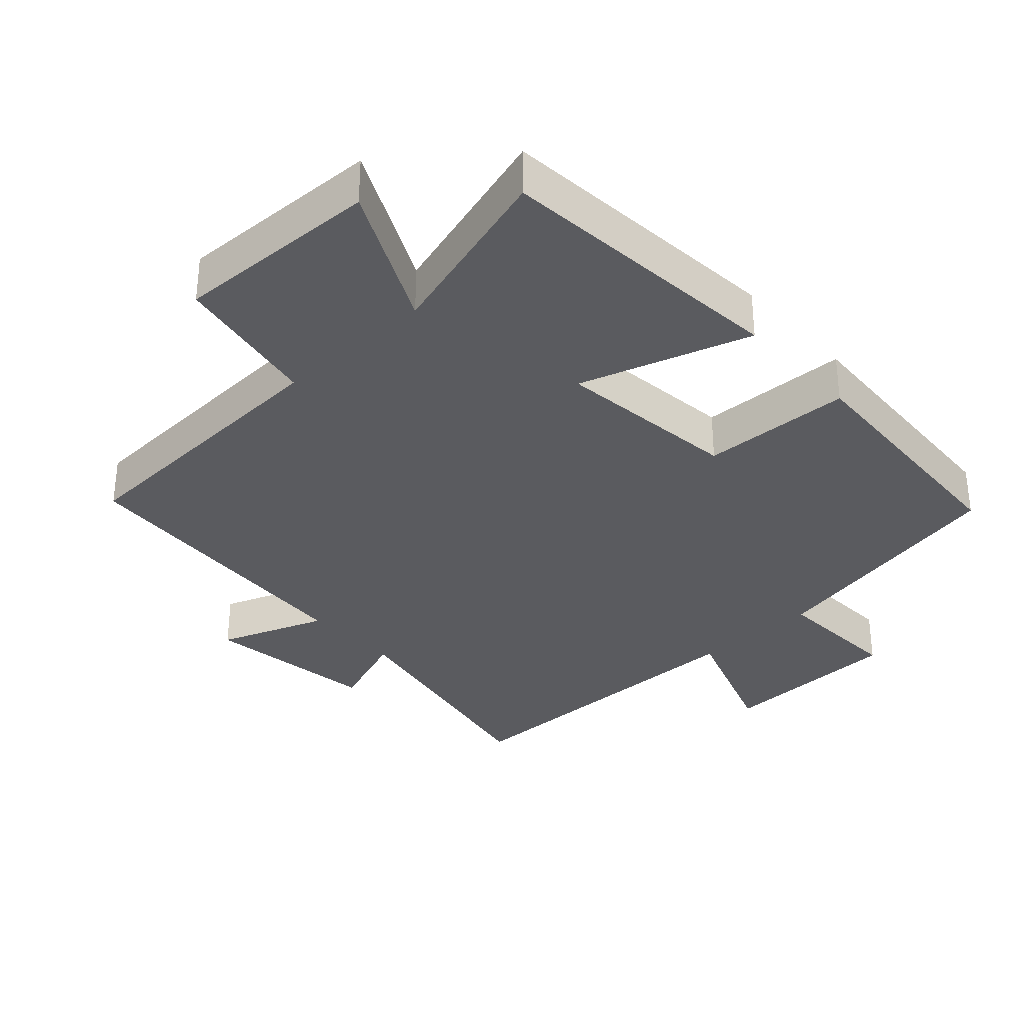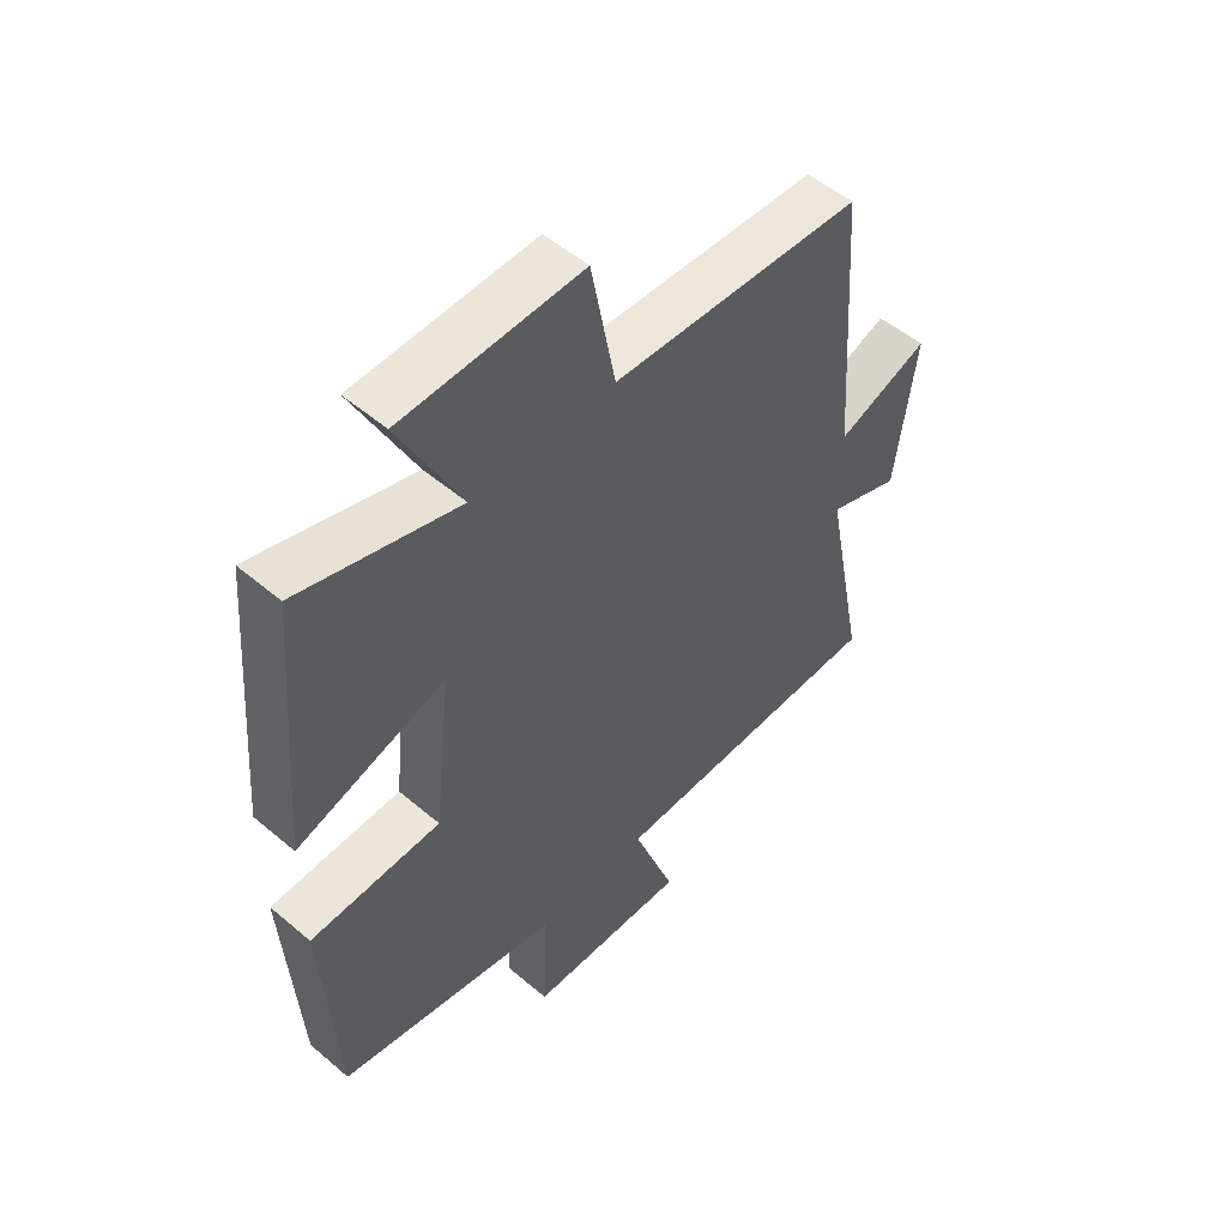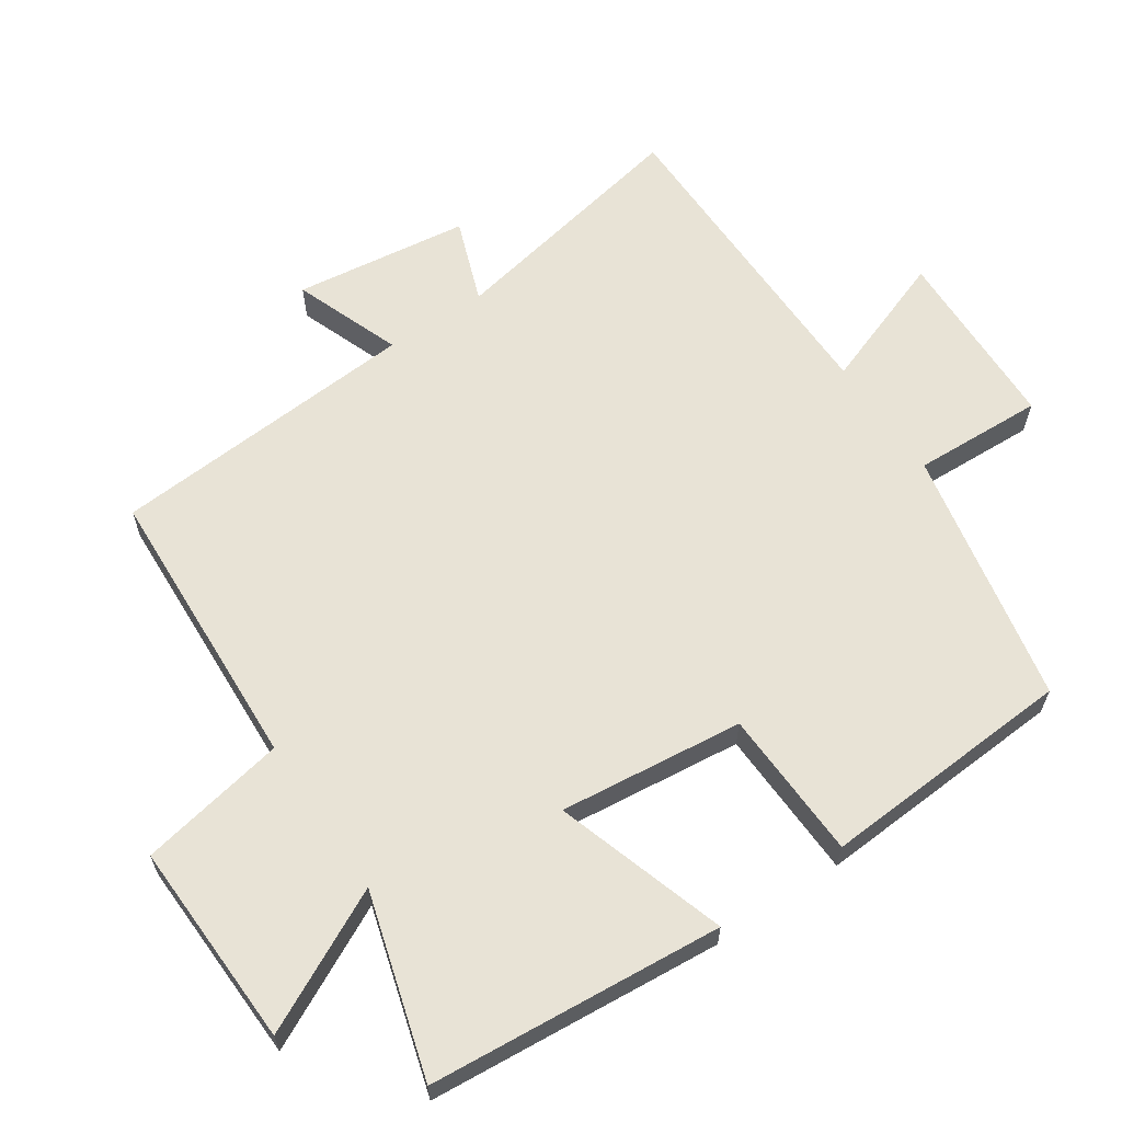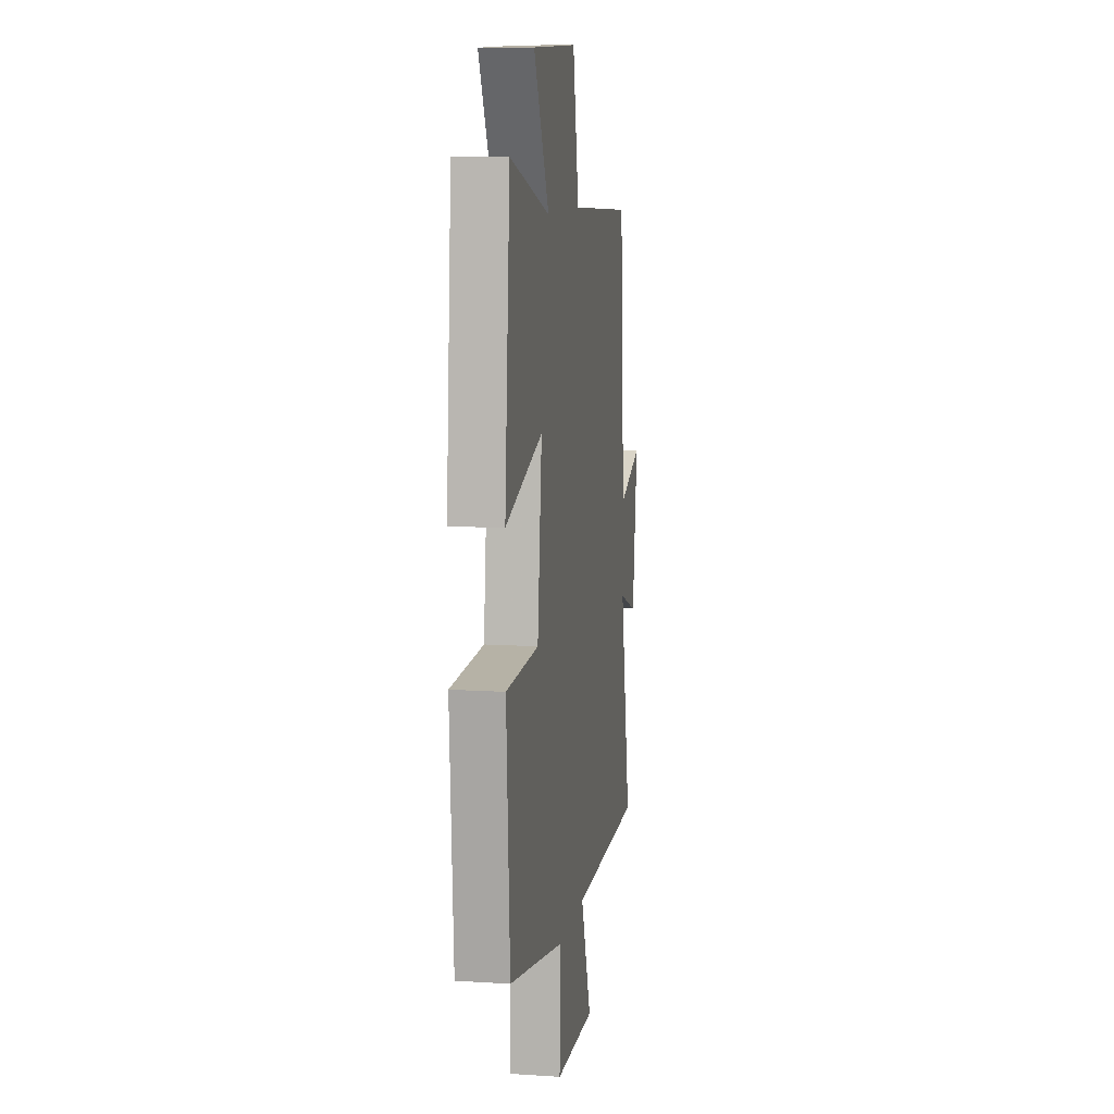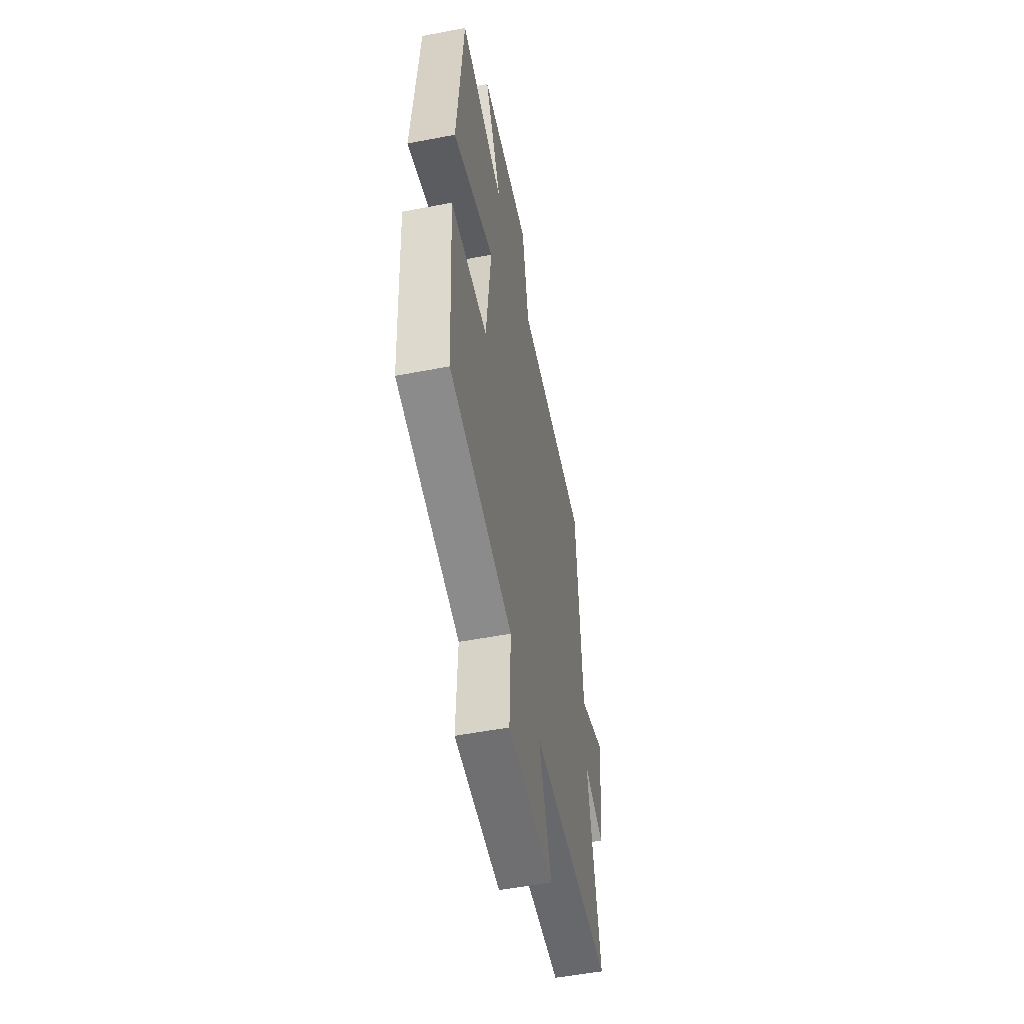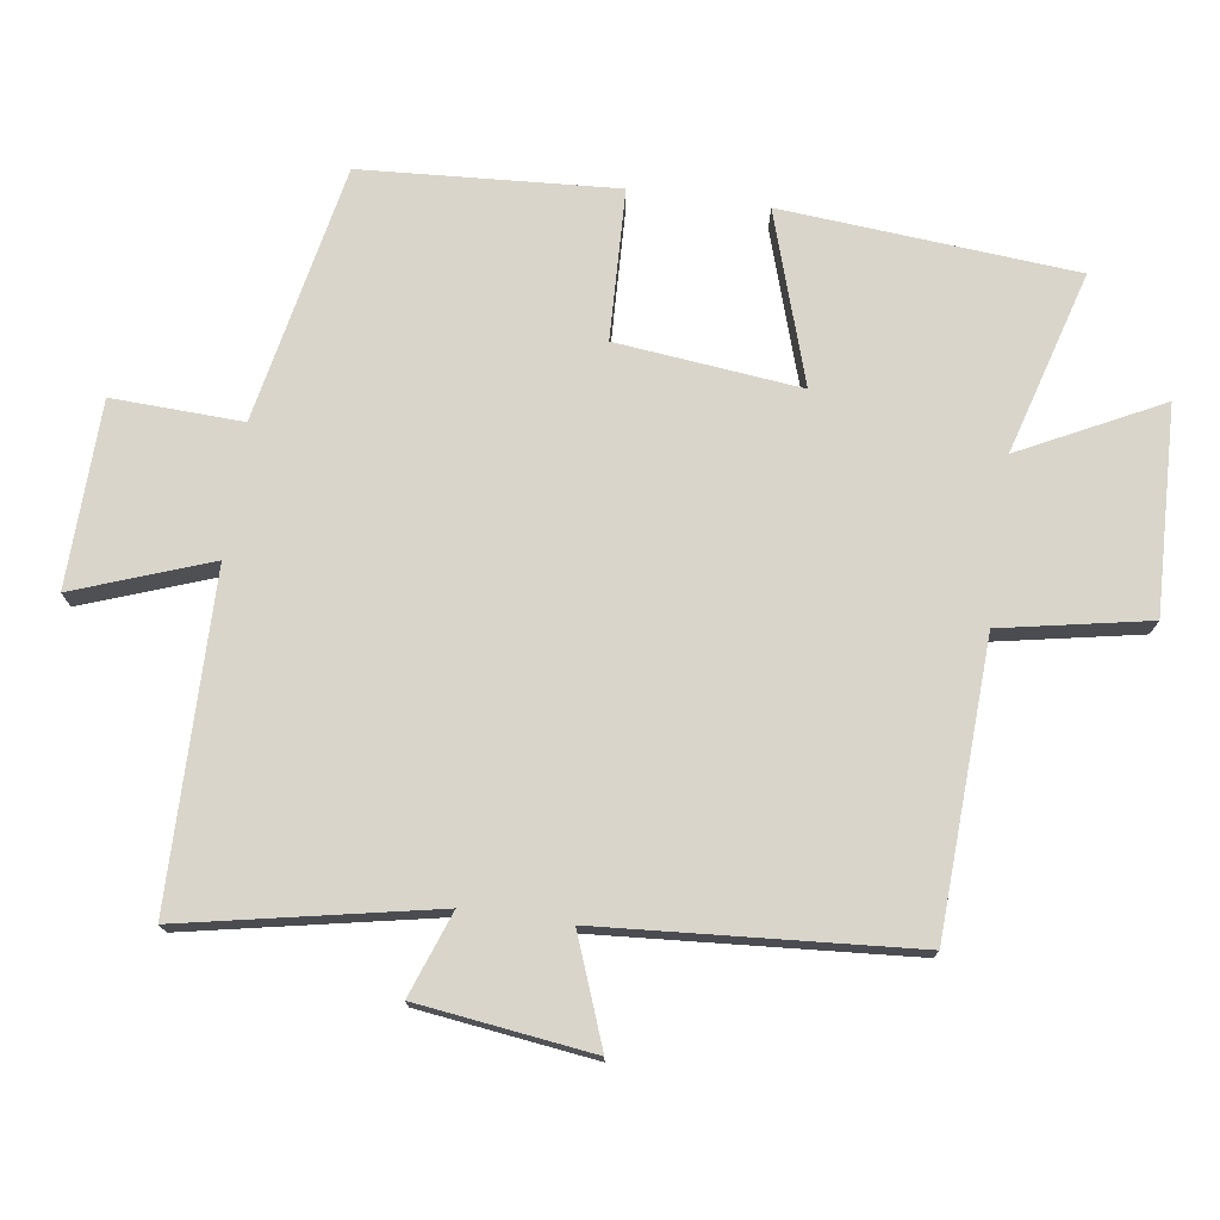
<metadata>
{"format":"obj","ext":"obj","renderer":"f3d","projection":"perspective","resolution":1024,"background":"white","views":[{"elev":-33.3,"azim":42.6,"up":"+Y"},{"elev":52.3,"azim":132.4,"up":"+Z"},{"elev":62.5,"azim":56.0,"up":"+Y"},{"elev":10.2,"azim":99.5,"up":"+Z"},{"elev":-53.1,"azim":101.6,"up":"+Z"},{"elev":74.7,"azim":-82.0,"up":"+Y"}]}
</metadata>
<code>
v -0.468 0.07 0.48
v -0.044 0.07 0.5
v -0.003 0.07 0.716
v 0.299 0.07 0.706
v 0.196 0.07 0.5
v 0.464 0.07 0.578
v 0.5 0.07 0.147
v 0.249 0.07 0.227
v 0.279 0.07 -0.043
v 0.5 0.07 -0.051
v 0.477 0.07 -0.424
v 0.1 0.07 -0.5
v 0.108 0.07 -0.691
v -0.164 0.07 -0.699
v -0.092 0.07 -0.5
v -0.572 0.07 -0.495
v -0.5 0.07 -0.128
v -0.623 0.07 -0.173
v -0.657 0.07 0.083
v -0.5 0.07 0.024
v -0.468 0 0.48
v -0.044 0 0.5
v -0.003 0 0.716
v 0.299 0 0.706
v 0.196 0 0.5
v 0.464 0 0.578
v 0.5 0 0.147
v 0.249 0 0.227
v 0.279 0 -0.043
v 0.5 0 -0.051
v 0.477 0 -0.424
v 0.1 0 -0.5
v 0.108 0 -0.691
v -0.164 0 -0.699
v -0.092 0 -0.5
v -0.572 0 -0.495
v -0.5 0 -0.128
v -0.623 0 -0.173
v -0.657 0 0.083
v -0.5 0 0.024
f 17 18 19 20
f 17 20 1 2
f 15 16 17 2
f 12 13 14 15
f 11 12 15
f 10 11 15
f 9 10 15
f 15 2 3
f 9 15 3
f 8 9 3
f 5 6 7 8
f 5 8 3
f 3 4 5
f 40 39 38 37
f 22 21 40 37
f 22 37 36 35
f 35 34 33 32
f 35 32 31
f 35 31 30
f 35 30 29
f 23 22 35
f 23 35 29
f 23 29 28
f 28 27 26 25
f 23 28 25
f 25 24 23
f 1 21 22 2
f 2 22 23 3
f 3 23 24 4
f 4 24 25 5
f 5 25 26 6
f 6 26 27 7
f 7 27 28 8
f 8 28 29 9
f 9 29 30 10
f 10 30 31 11
f 11 31 32 12
f 12 32 33 13
f 13 33 34 14
f 14 34 35 15
f 15 35 36 16
f 16 36 37 17
f 17 37 38 18
f 18 38 39 19
f 19 39 40 20
f 20 40 21 1

</code>
